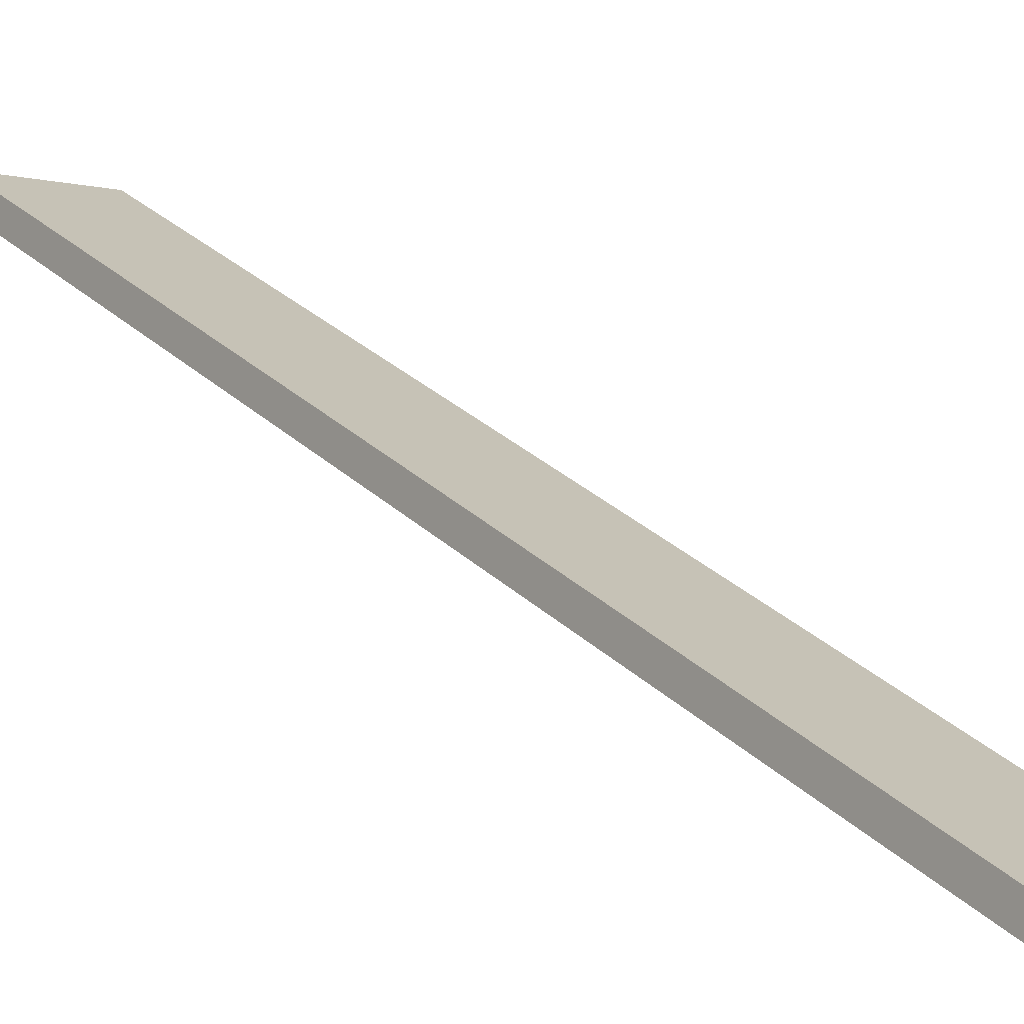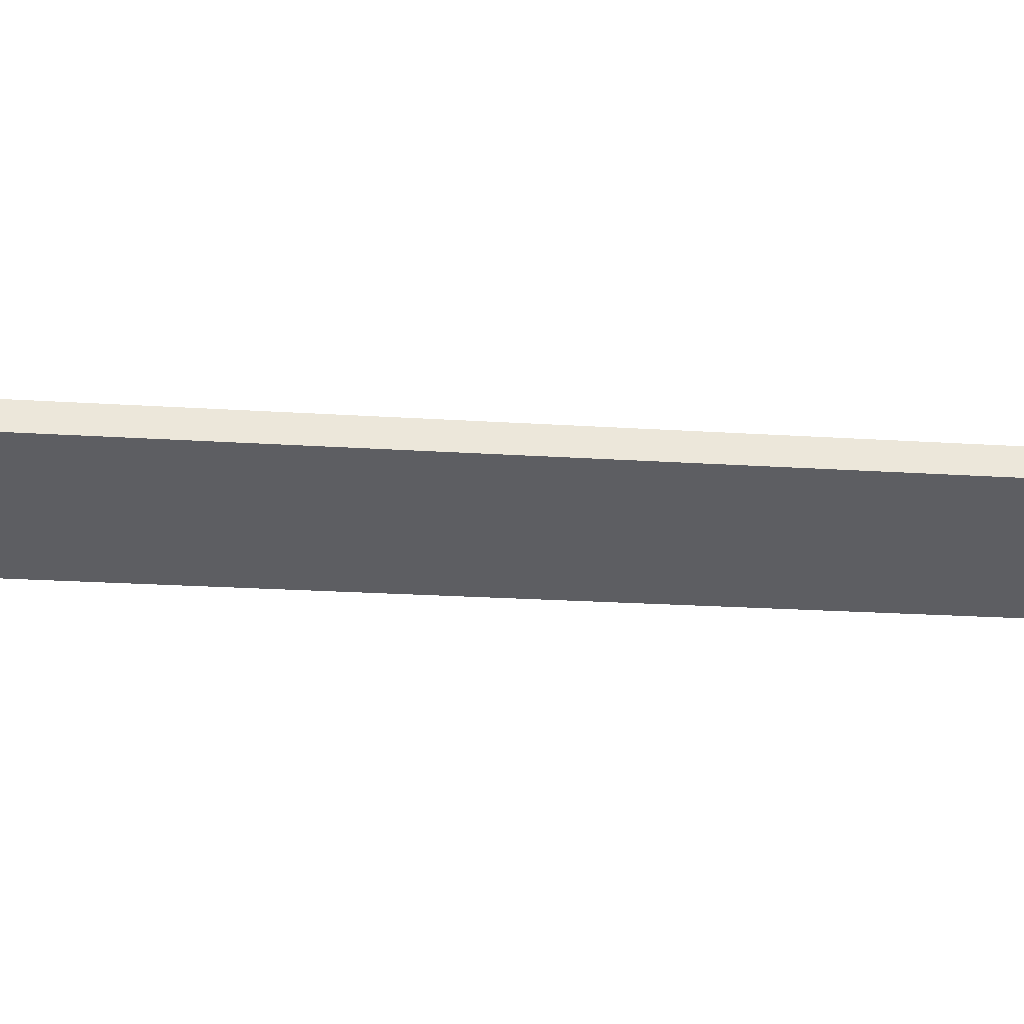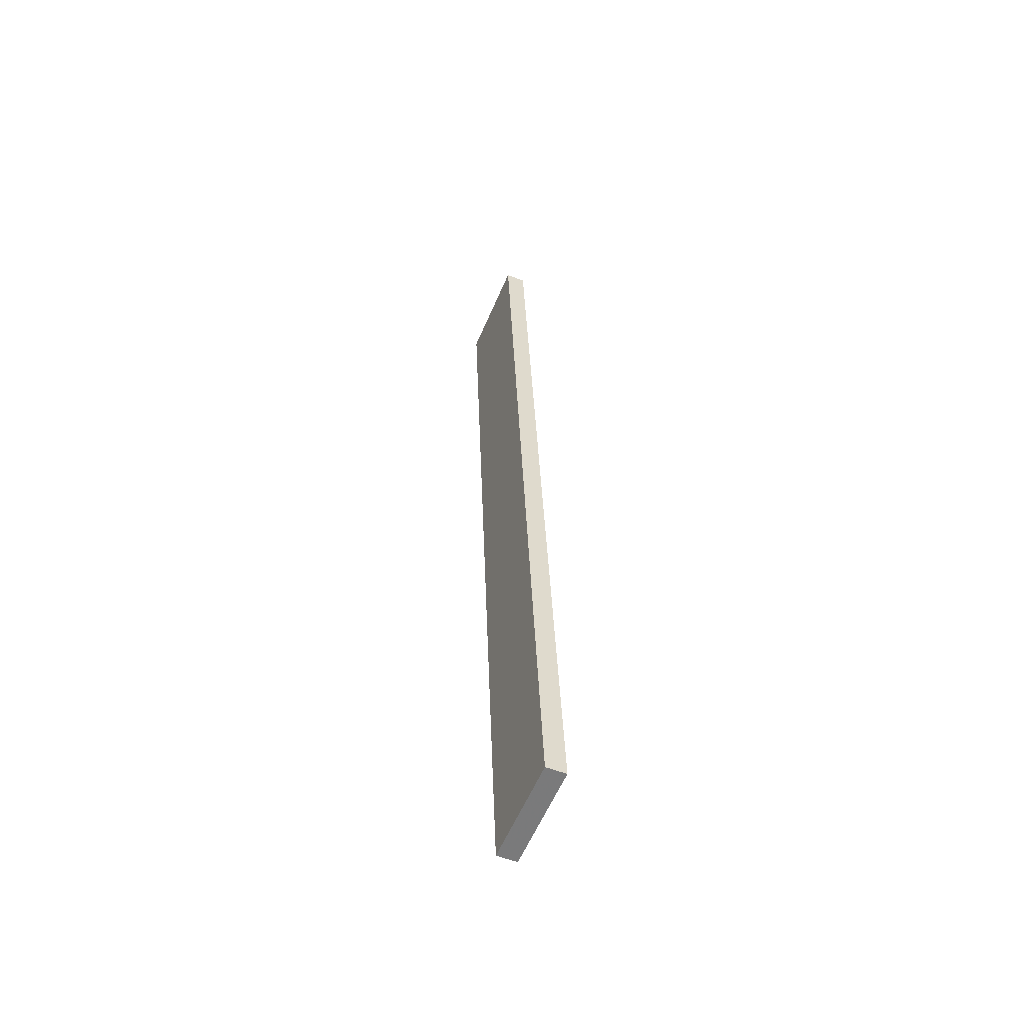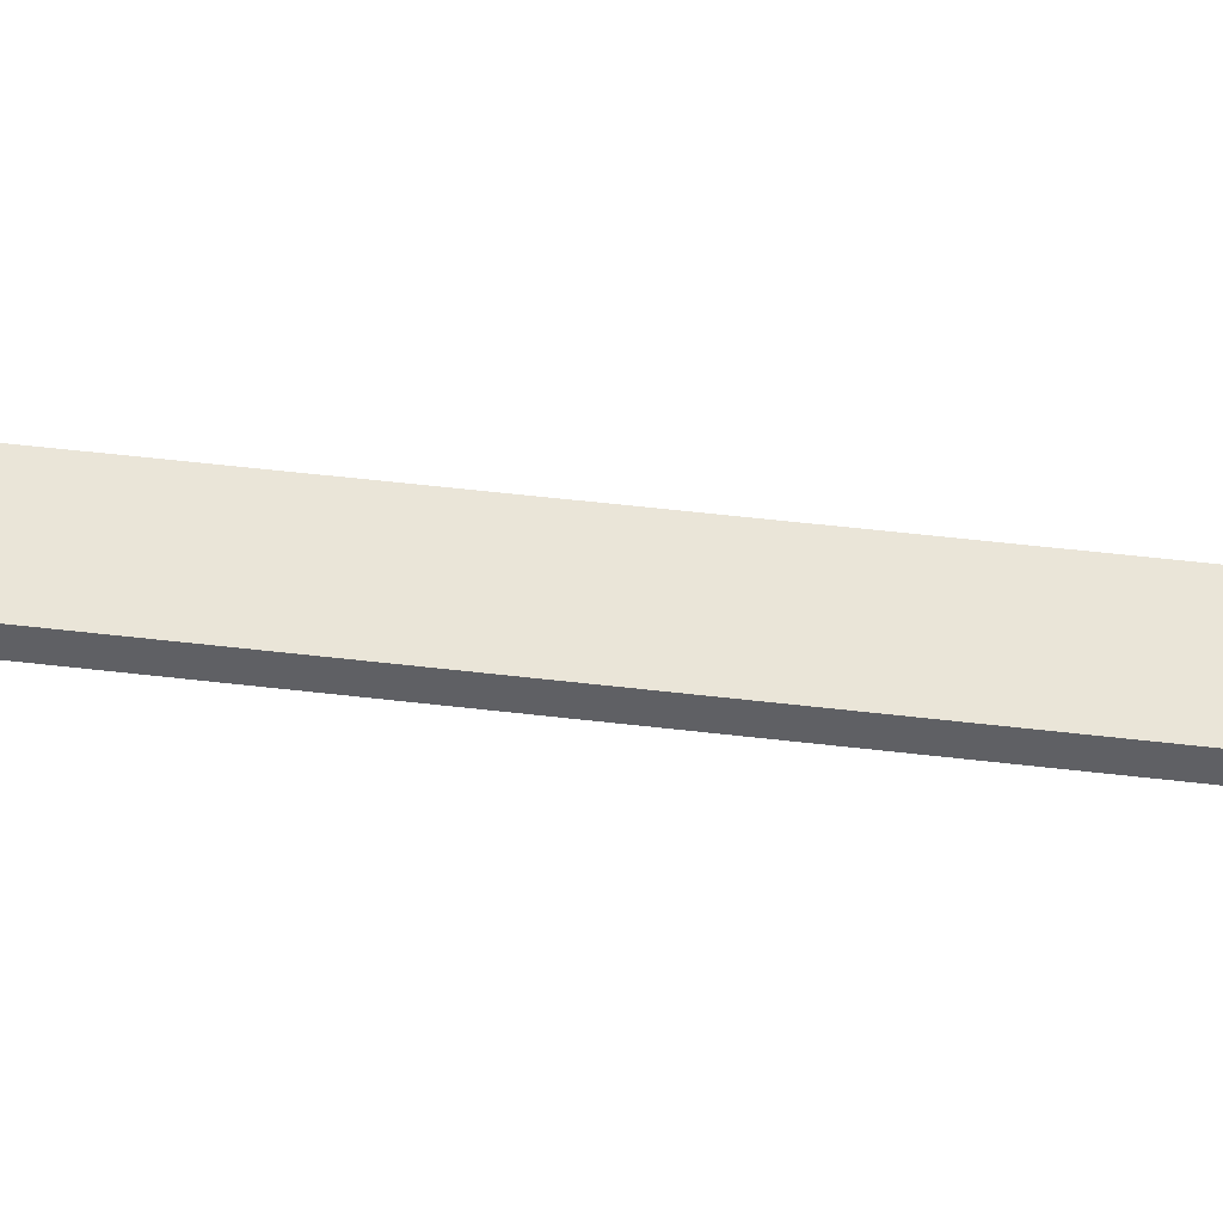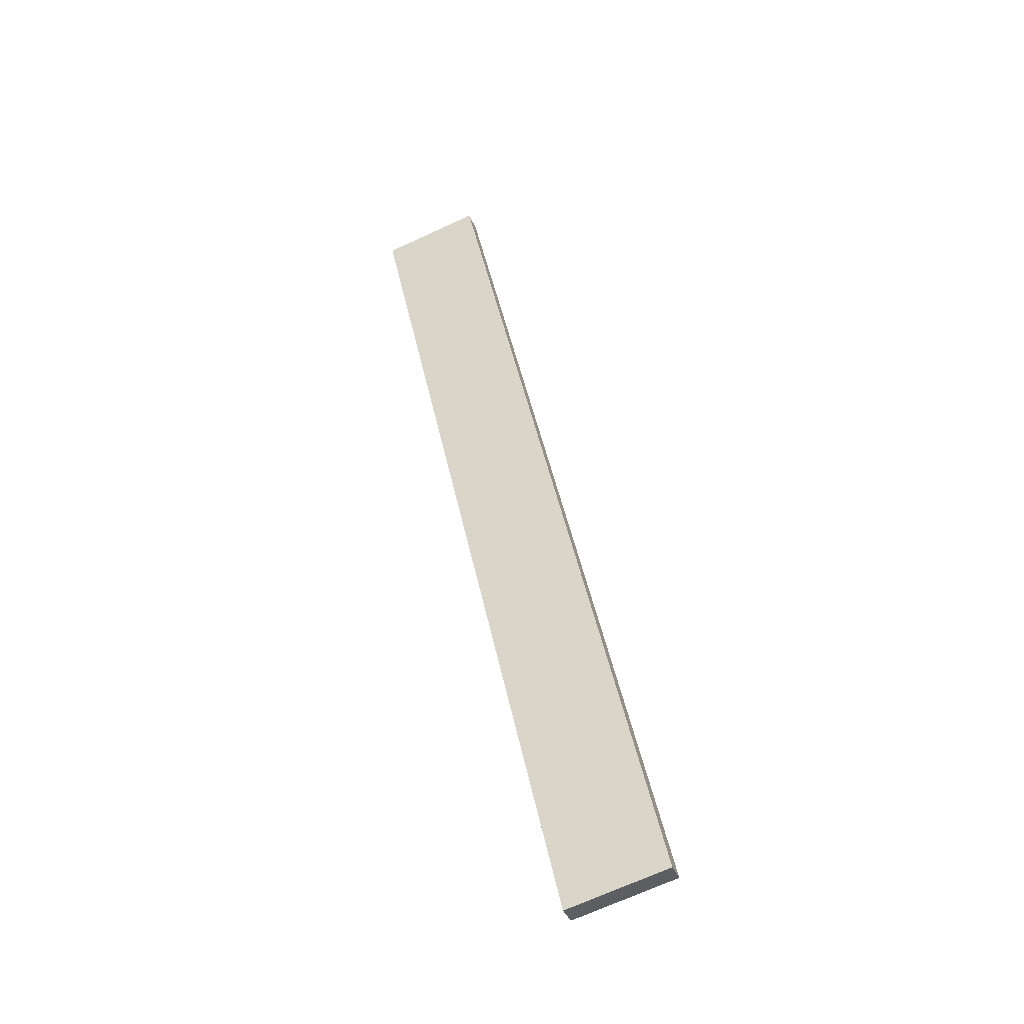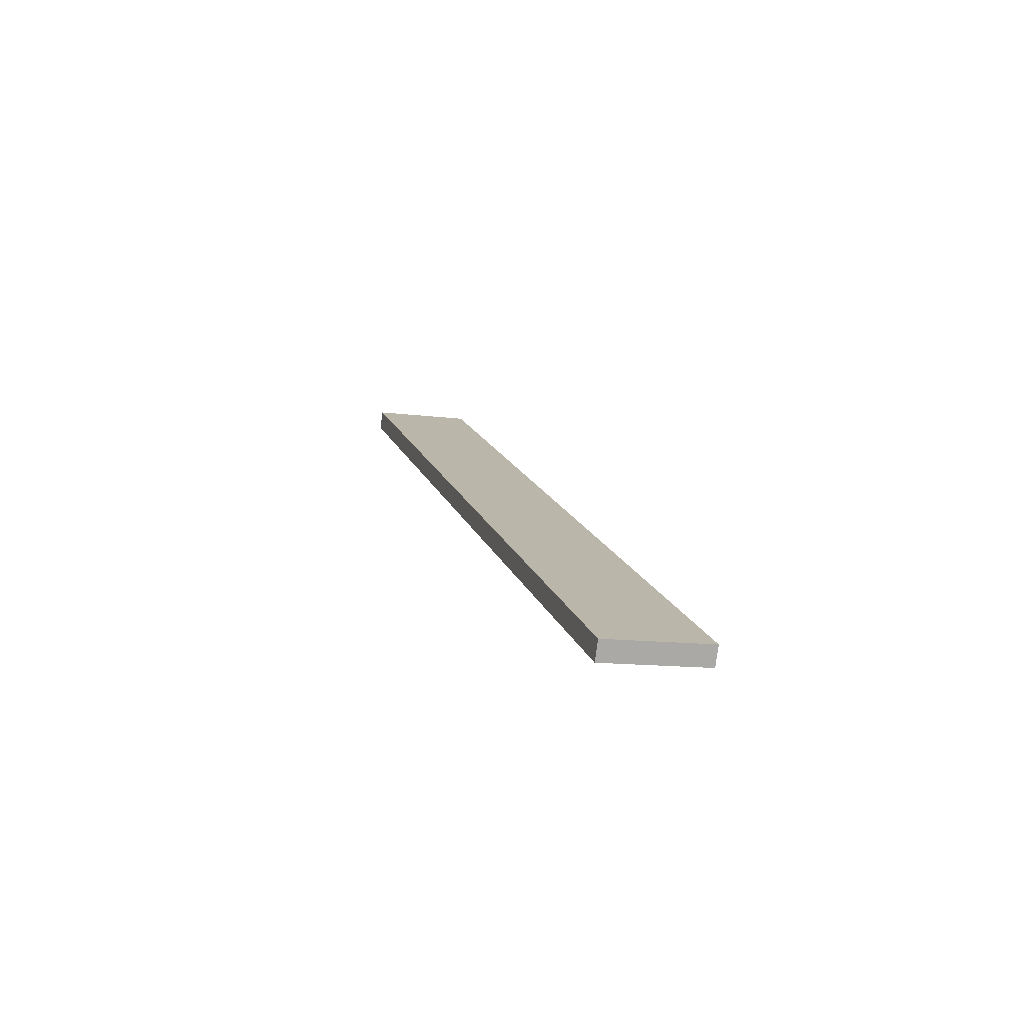
<metadata>
{"format":"obj","ext":"obj","renderer":"f3d","projection":"perspective","resolution":1024,"background":"white","views":[{"elev":28.0,"azim":131.7,"up":"+Y"},{"elev":-20.8,"azim":65.7,"up":"+Y"},{"elev":-43.6,"azim":87.0,"up":"+Z"},{"elev":64.0,"azim":82.6,"up":"+Y"},{"elev":-35.5,"azim":41.1,"up":"+Z"},{"elev":-73.6,"azim":12.6,"up":"+Z"}]}
</metadata>
<code>
o WoodenBrokenPlanks_143
v -1.334 63.82 -141.8
v -42.33 60.44 18.03
v -58.67 54.25 13.71
v -17.67 57.63 -146.1
v -2.517 67.11 -142
v -18.86 60.92 -146.3
v -59.85 57.54 13.47
v -43.51 63.72 17.8
f 1 2 3 4
f 5 6 7 8
f 1 4 6 5
f 4 3 7 6
f 3 2 8 7
f 2 1 5 8

</code>
